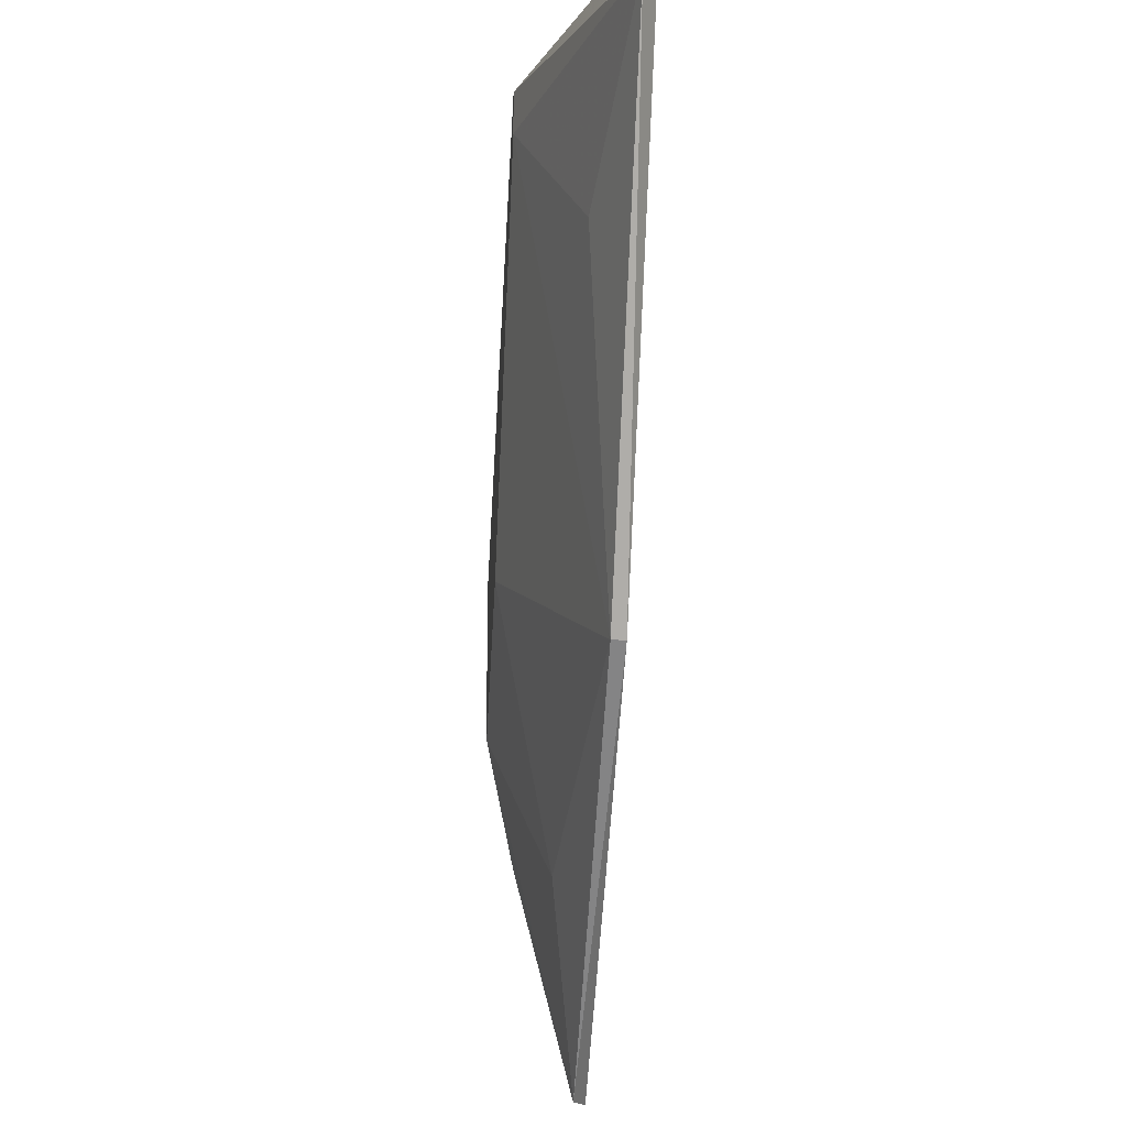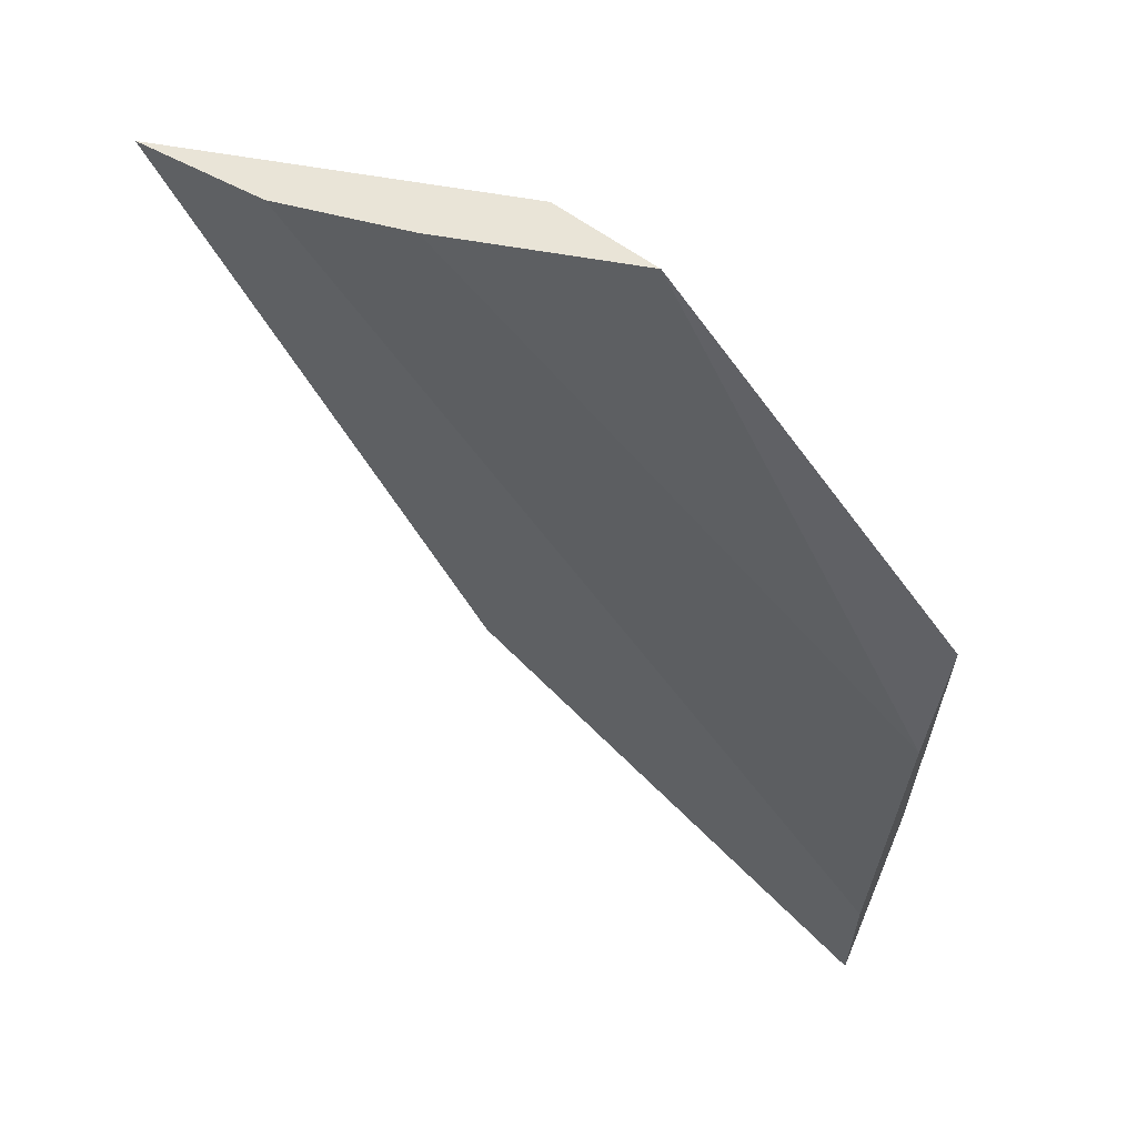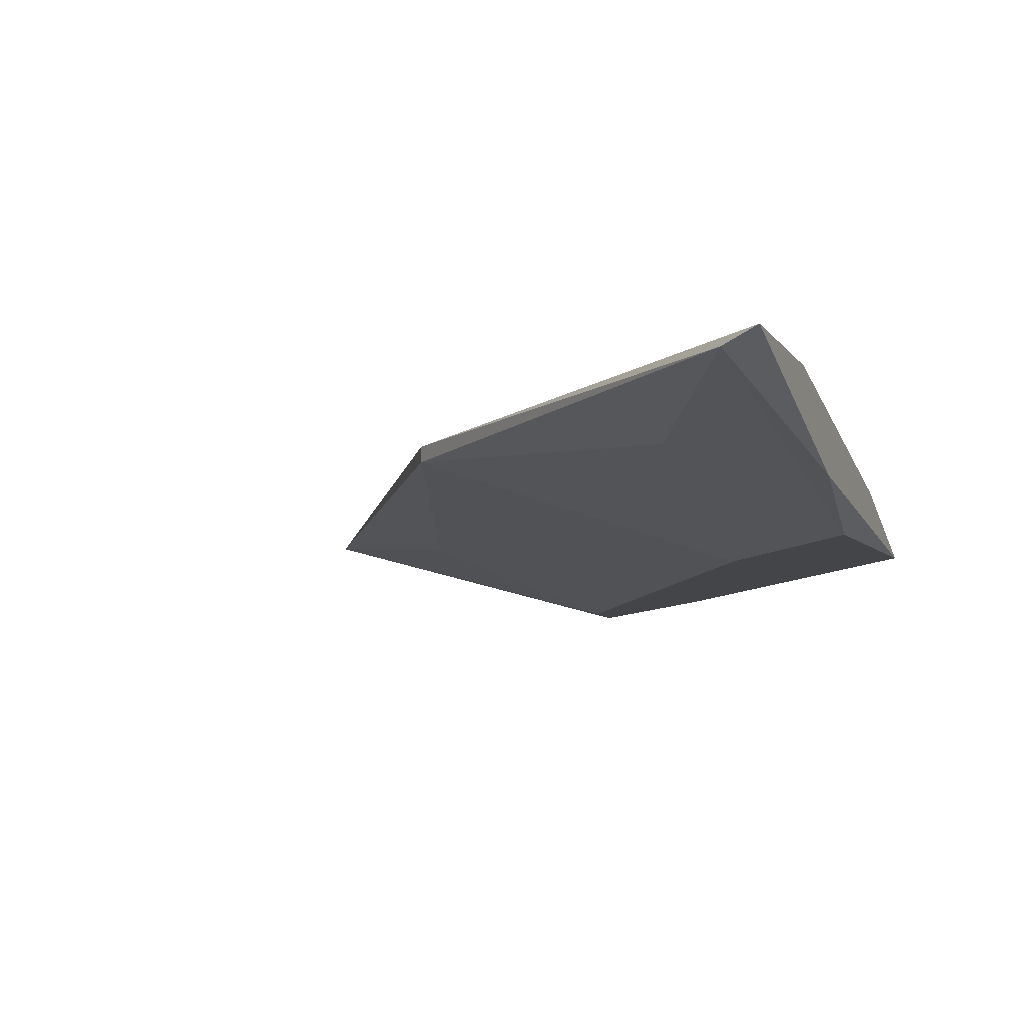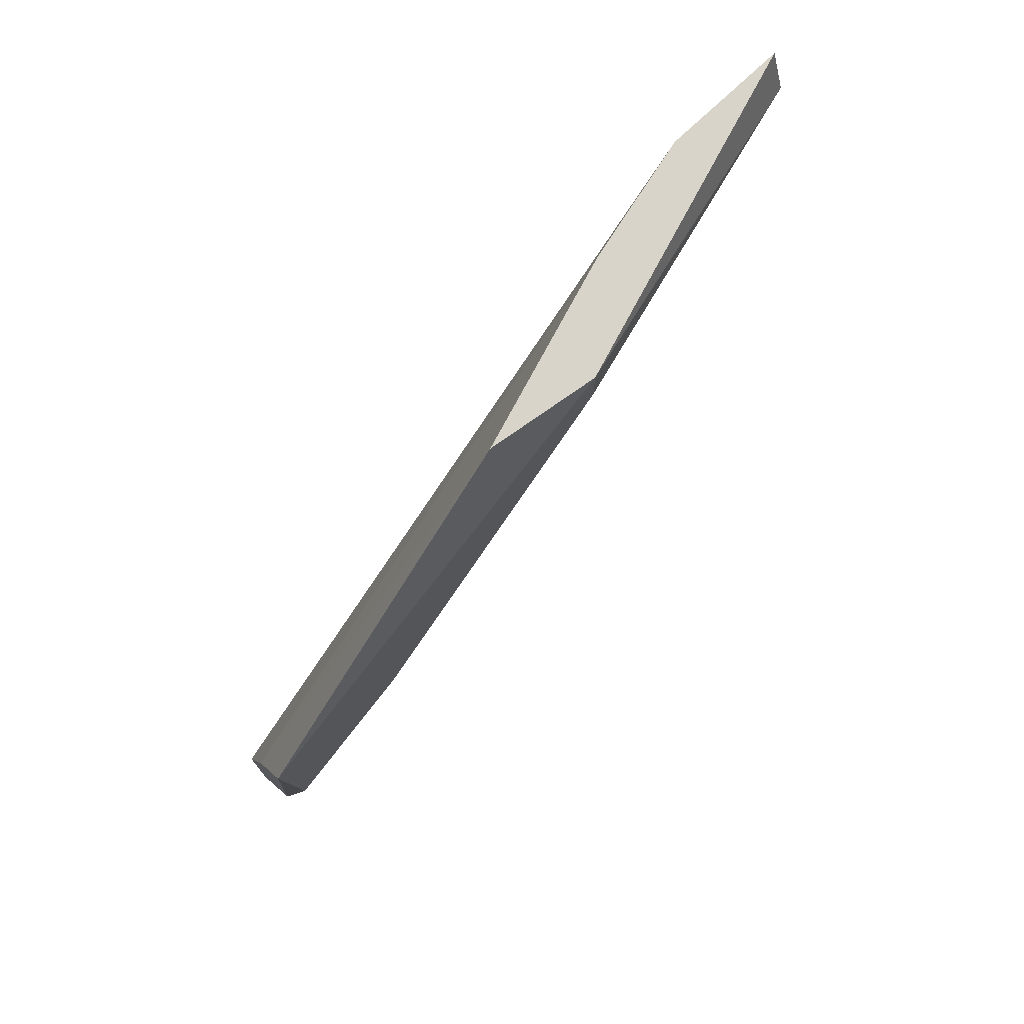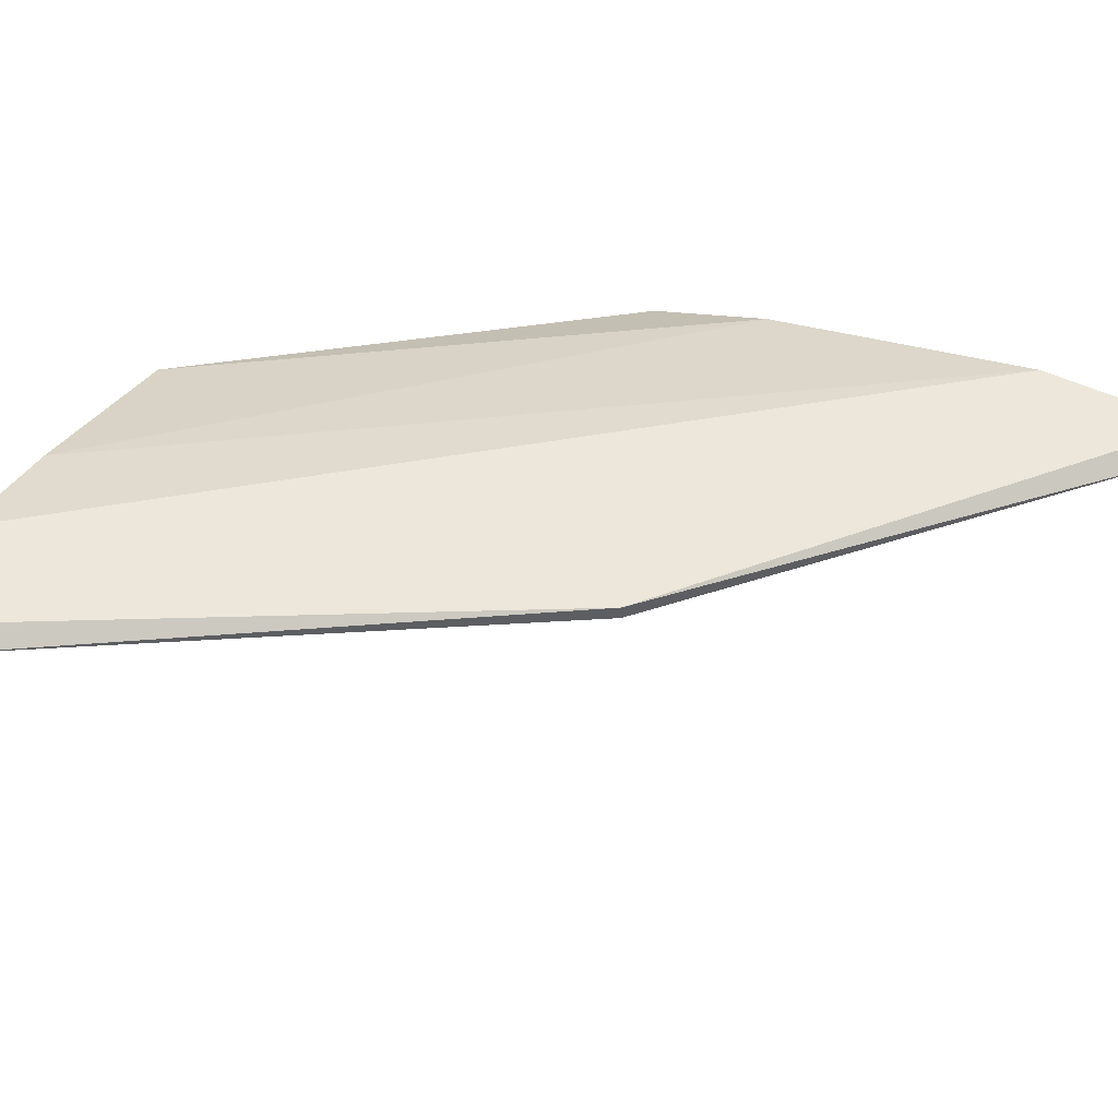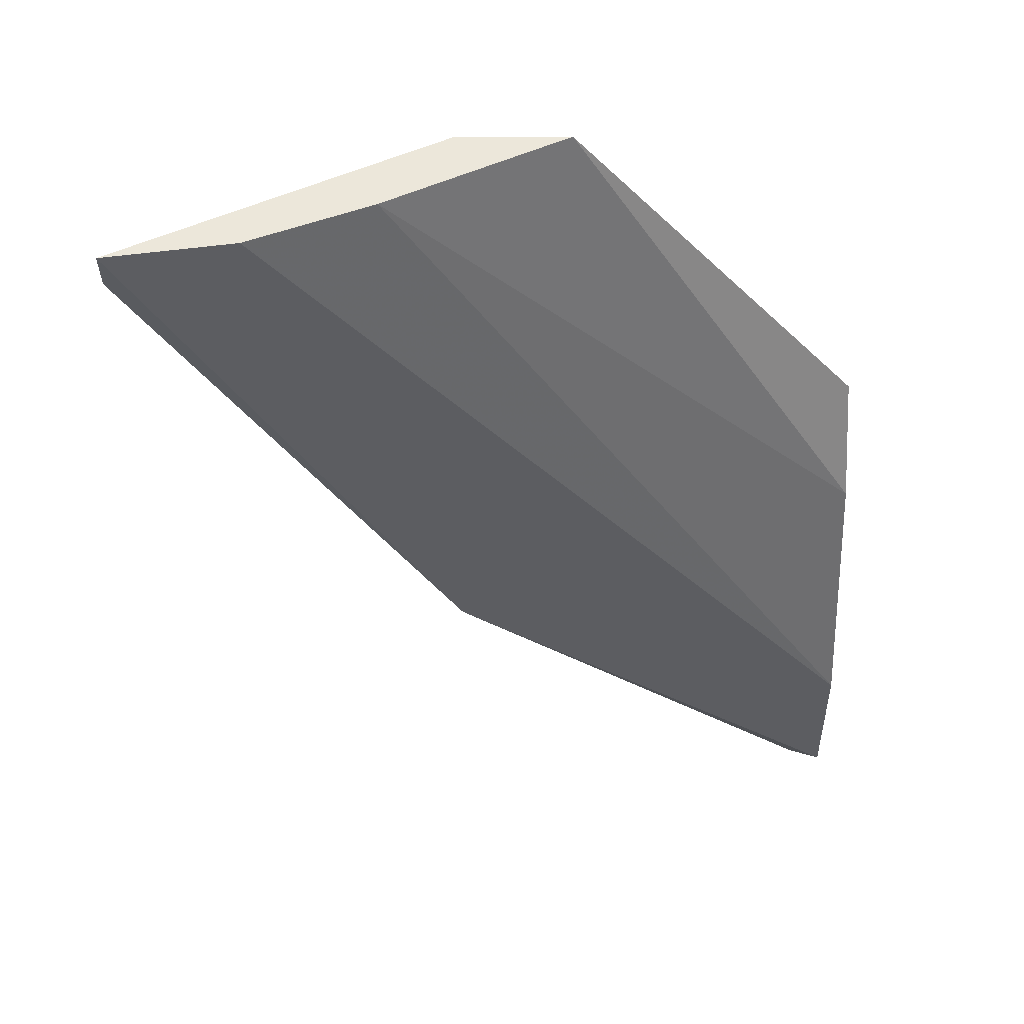
<metadata>
{"format":"obj","ext":"obj","renderer":"f3d","projection":"perspective","resolution":1024,"background":"white","views":[{"elev":-17.4,"azim":-94.8,"up":"+Y"},{"elev":61.1,"azim":28.8,"up":"+Y"},{"elev":-9.1,"azim":19.5,"up":"+Z"},{"elev":75.3,"azim":136.6,"up":"+Y"},{"elev":51.9,"azim":-63.3,"up":"+Z"},{"elev":50.7,"azim":-8.7,"up":"+Y"}]}
</metadata>
<code>
v -0.0781 -0.0818 0.01289
v -0.1138 -0.04983 0.01586
v -0.1049 -0.05727 0.01437
v -0.09298 -0.04759 0.01214
v -0.0781 -0.08627 0.0166
v -0.1078 -0.04759 0.0166
v -0.09892 -0.07511 0.0166
v -0.09817 -0.04983 0.0114
v -0.0781 -0.06694 0.0114
v -0.07959 -0.09371 0.01586
v -0.08554 -0.06843 0.0114
v -0.09892 -0.07511 0.01586
v -0.0781 -0.07288 0.01363
v -0.1138 -0.04759 0.0166
v -0.1019 -0.04759 0.01512
v -0.0781 -0.09371 0.0166
v -0.09817 -0.04759 0.0114
v -0.07884 -0.07511 0.0114
v -0.08479 -0.0833 0.01437
f 4 9 17
f 1 5 16
f 5 7 16
f 10 1 16
f 7 10 16
f 8 2 17
f 9 8 17
f 18 10 19
f 2 14 17
f 9 1 18
f 1 10 18
f 11 9 18
f 10 12 19
f 12 11 19
f 13 4 15
f 14 4 17
f 5 13 15
f 4 6 15
f 6 5 15
f 11 18 19
f 3 2 8
f 5 1 9
f 8 9 11
f 2 3 12
f 7 2 12
f 3 8 12
f 5 6 7
f 8 11 12
f 9 4 13
f 5 9 13
f 6 4 14
f 2 7 14
f 7 6 14
f 10 7 12

</code>
